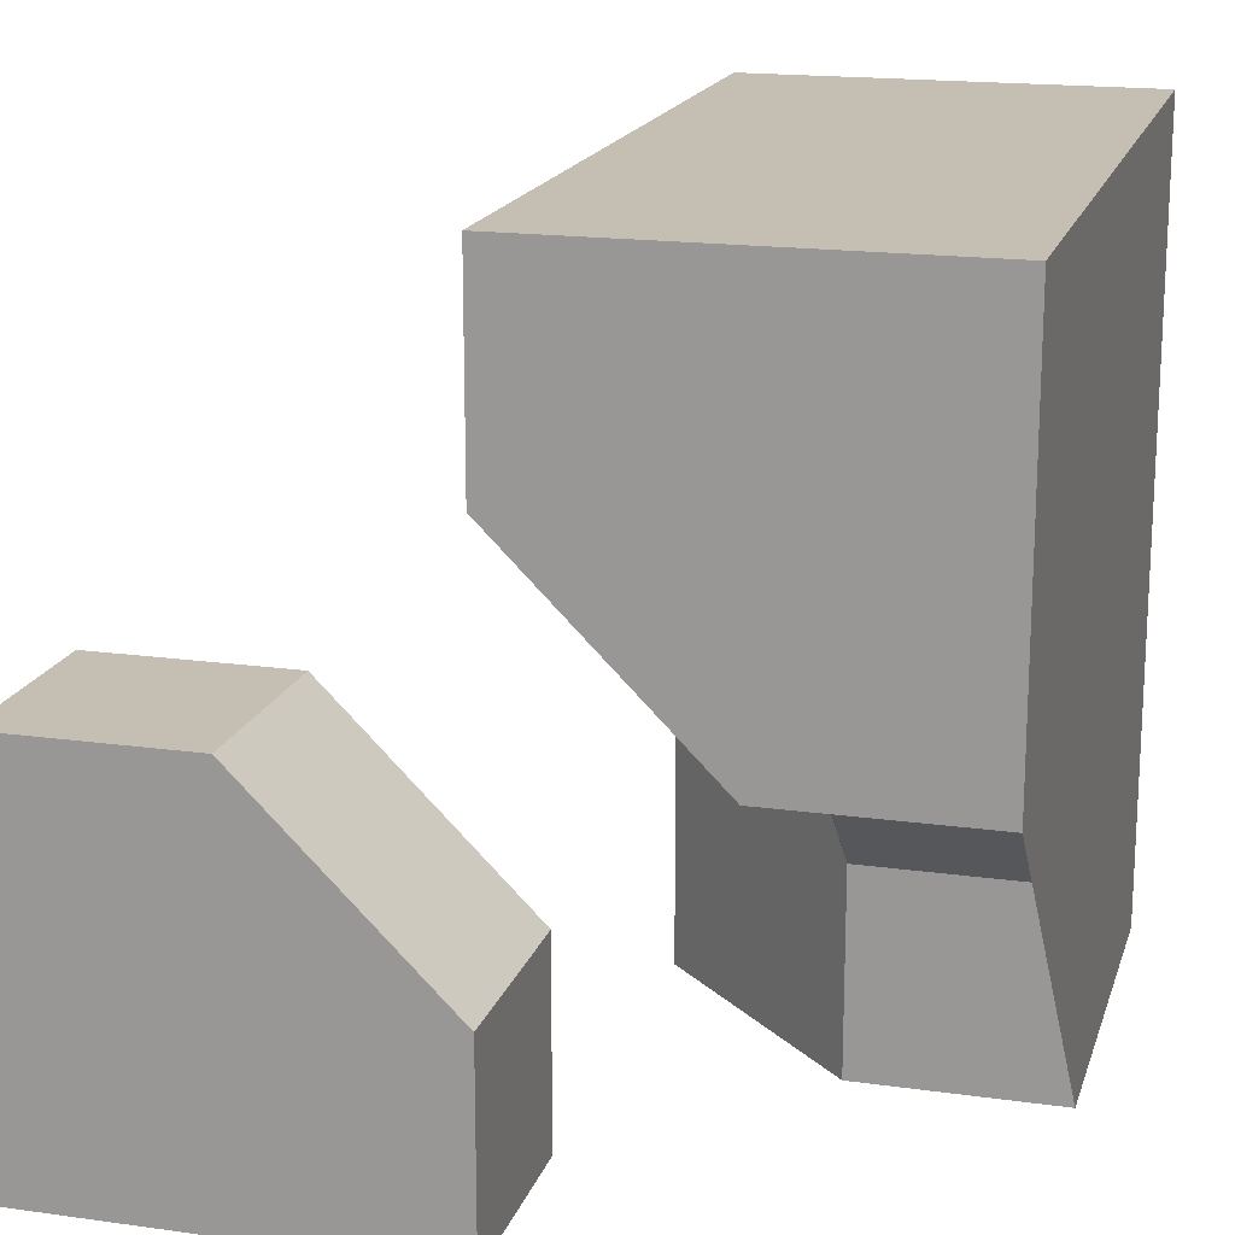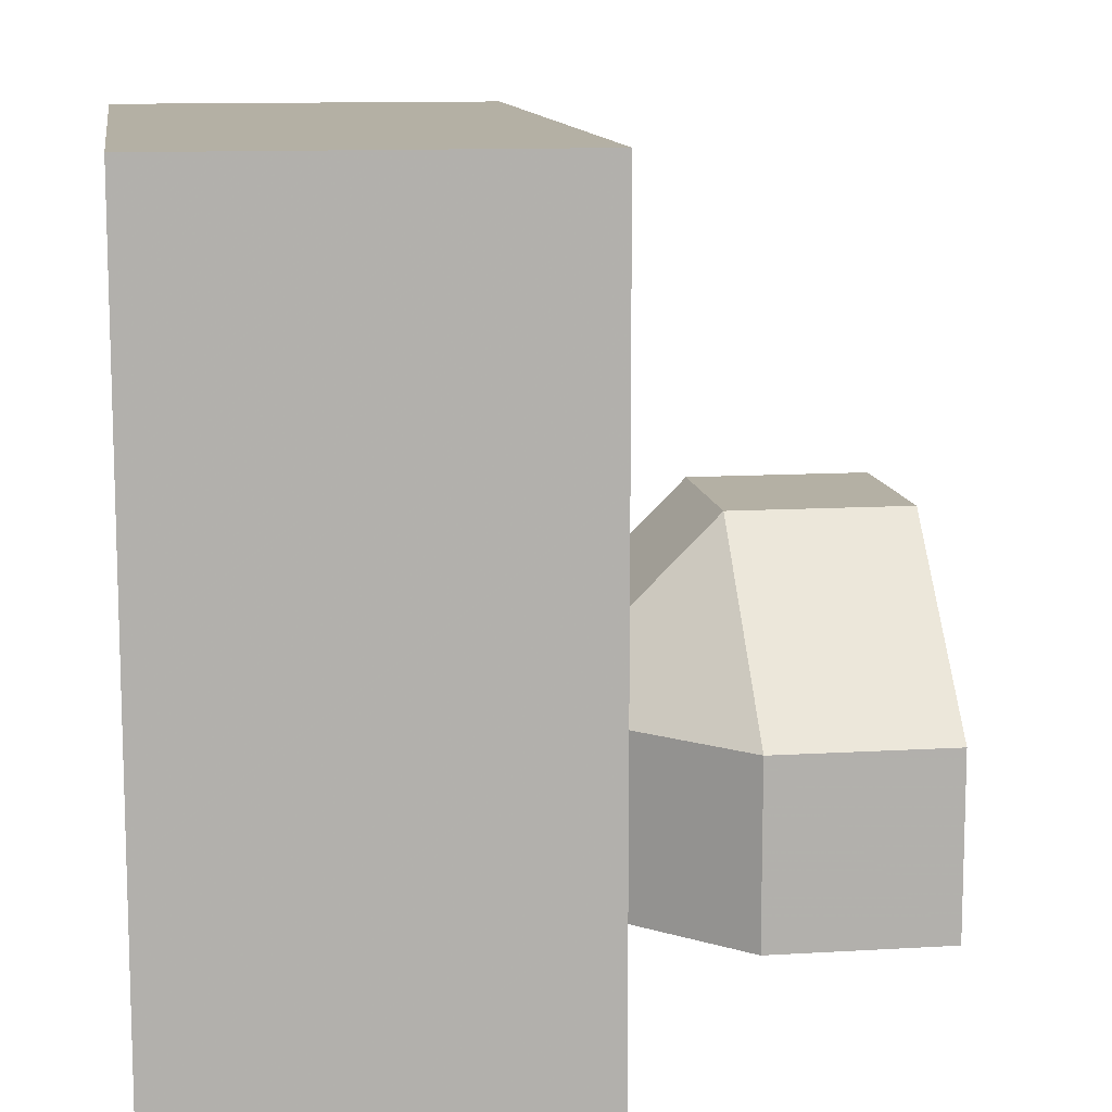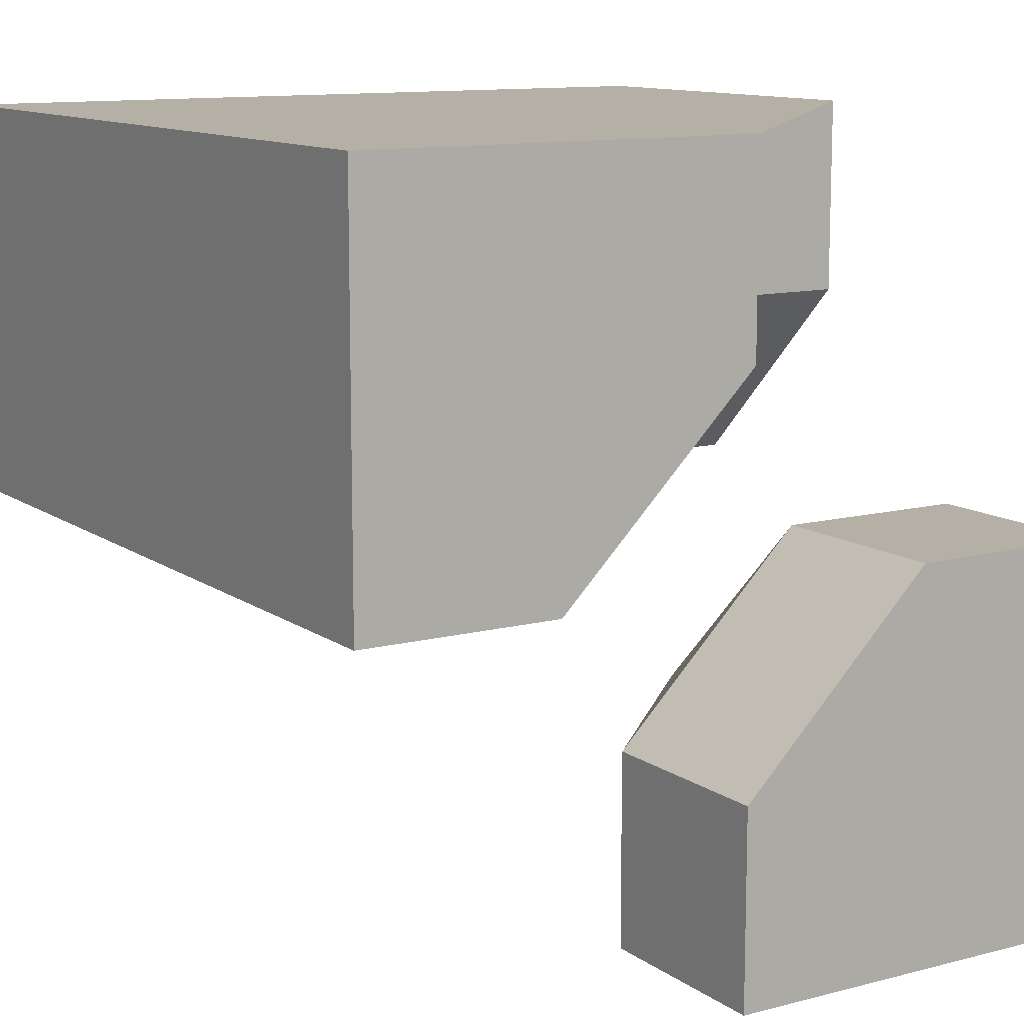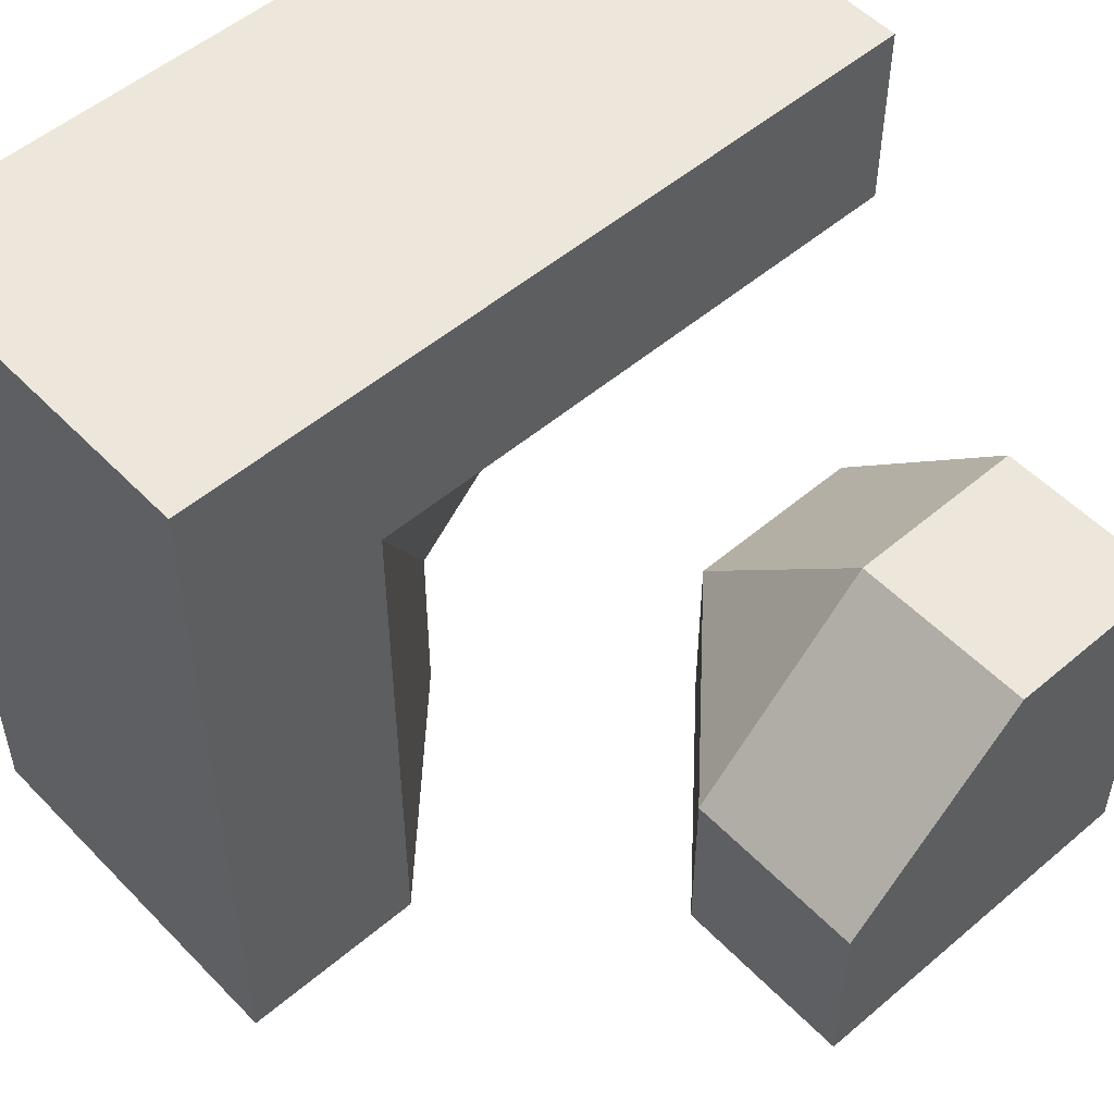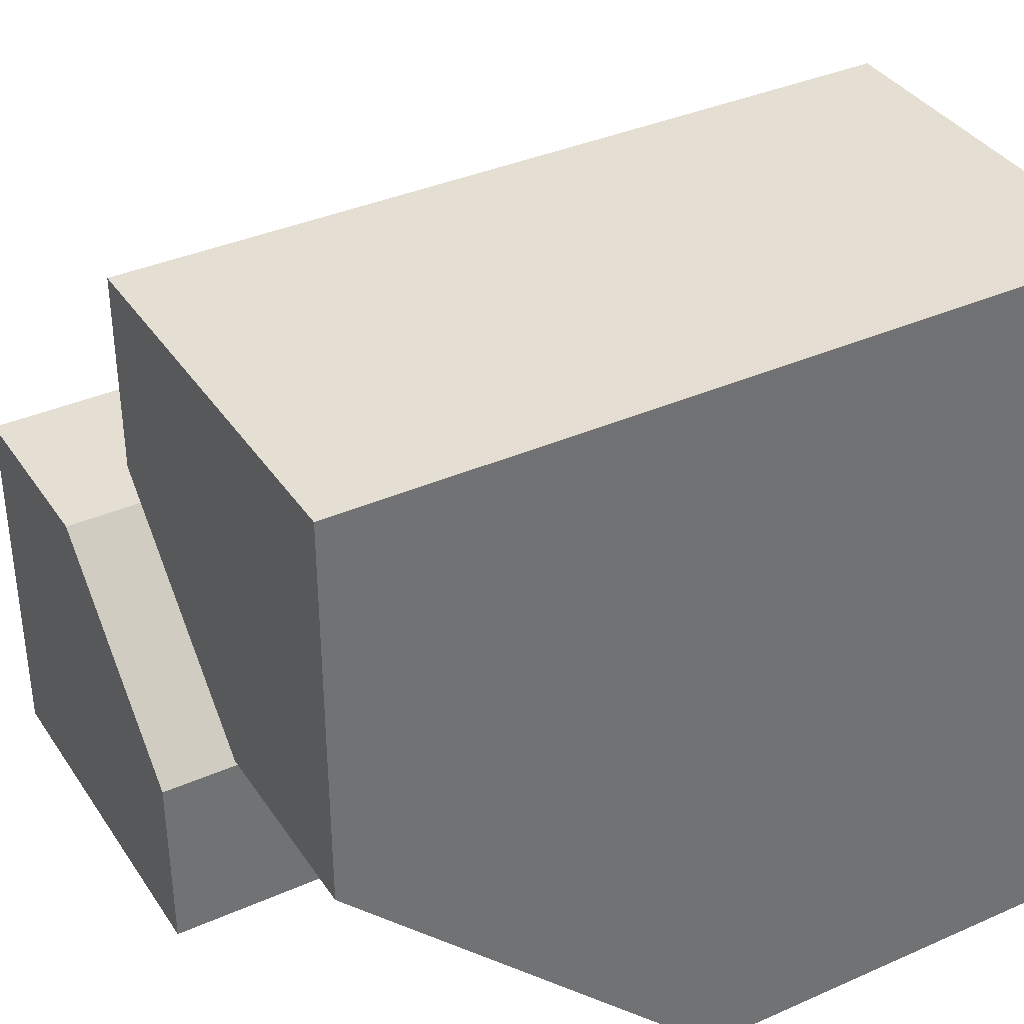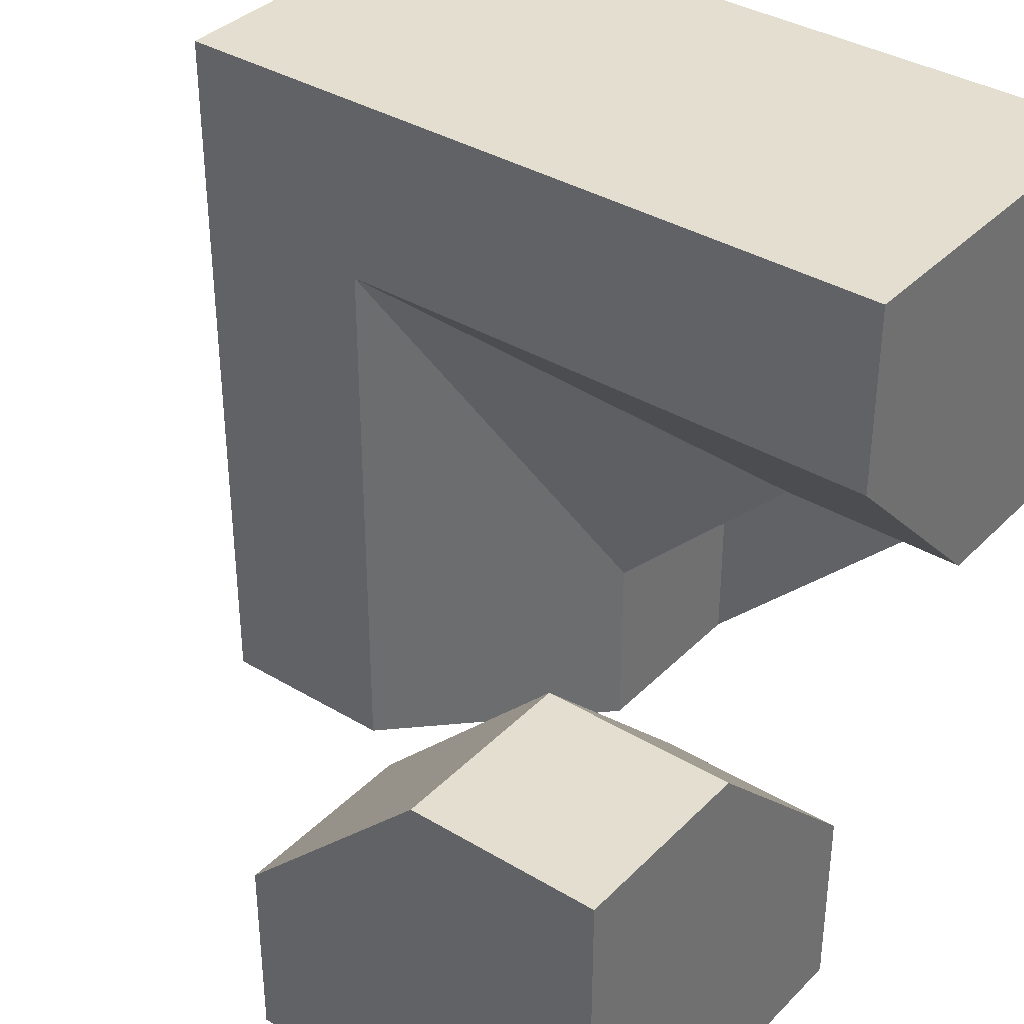
<metadata>
{"format":"obj","ext":"obj","renderer":"f3d","projection":"perspective","resolution":1024,"background":"white","views":[{"elev":17.6,"azim":-74.6,"up":"+Y"},{"elev":11.5,"azim":81.6,"up":"+Y"},{"elev":11.7,"azim":-122.0,"up":"+Z"},{"elev":52.6,"azim":137.6,"up":"+Y"},{"elev":36.9,"azim":-29.7,"up":"+Y"},{"elev":36.5,"azim":-142.0,"up":"+Y"}]}
</metadata>
<code>
g
v 0 -0.25 -0.25
v -0.25 -0.25 0
v -0.25 0 -0.25
v -0.25 -0.5 0
v -0.125 -0.5 -0.125
v 0 -0.5 -0.25
v -0.5 -0.125 -0.125
v -0.5 0 -0.25
v -0.5 -0.25 0
v -0.5 -0.5 0
v -0.5 0 -0.5
v -0.25 0 -0.5
v 0 -0.25 -0.5
v 0 -0.5 -0.5
v -0.5 -0.5 -0.5
v 0.5 0.5 0
v 0.5 0.25 0
v 0.5 -0.25 0
v 0.5 -0.5 0
v 0.5 -0.5 0.5
v 0.5 0.5 0.5
v -0.5 0 0.5
v -0.5 0.5 0.5
v 0 -0.5 0.5
v 0 -0.25 0.5
v -0.25 0 0.5
v -0.5 0.25 0
v -0.5 0.5 0
v -0.5 0 0.25
v 0.25 -0.5 0
v 0 -0.5 0.25
v -0.25 0.5 0
v 0.25 0.5 0
v 0.25 0.25 0
v 0 -0.25 0.25
v 0.25 -0.25 0
v -0.25 0.25 0
v -0.25 0 0.25
g tile_225
f 1 3 2
f 4 5 2
f 1 2 5 6
f 7 2 3 8
f 9 2 7
f 9 10 4 2
f 3 12 11 8
f 13 12 3 1
f 1 6 14 13
f 12 13 14 15 11
f 7 8 11 15 10 9
f 5 4 10 15 14 6
f 16 21 20 19 18 17
f 22 26 25 24 20 21 23
f 27 29 22 23 28
f 30 19 20 24 31
f 23 21 16 33 32 28
f 34 36 35
f 34 38 37
f 34 35 38
f 34 33 16 17
f 36 34 17 18
f 32 33 34 37
f 27 28 32 37
f 29 27 37 38
f 38 26 22 29
f 25 26 38 35
f 19 30 36 18
f 30 31 35 36
f 31 24 25 35

</code>
